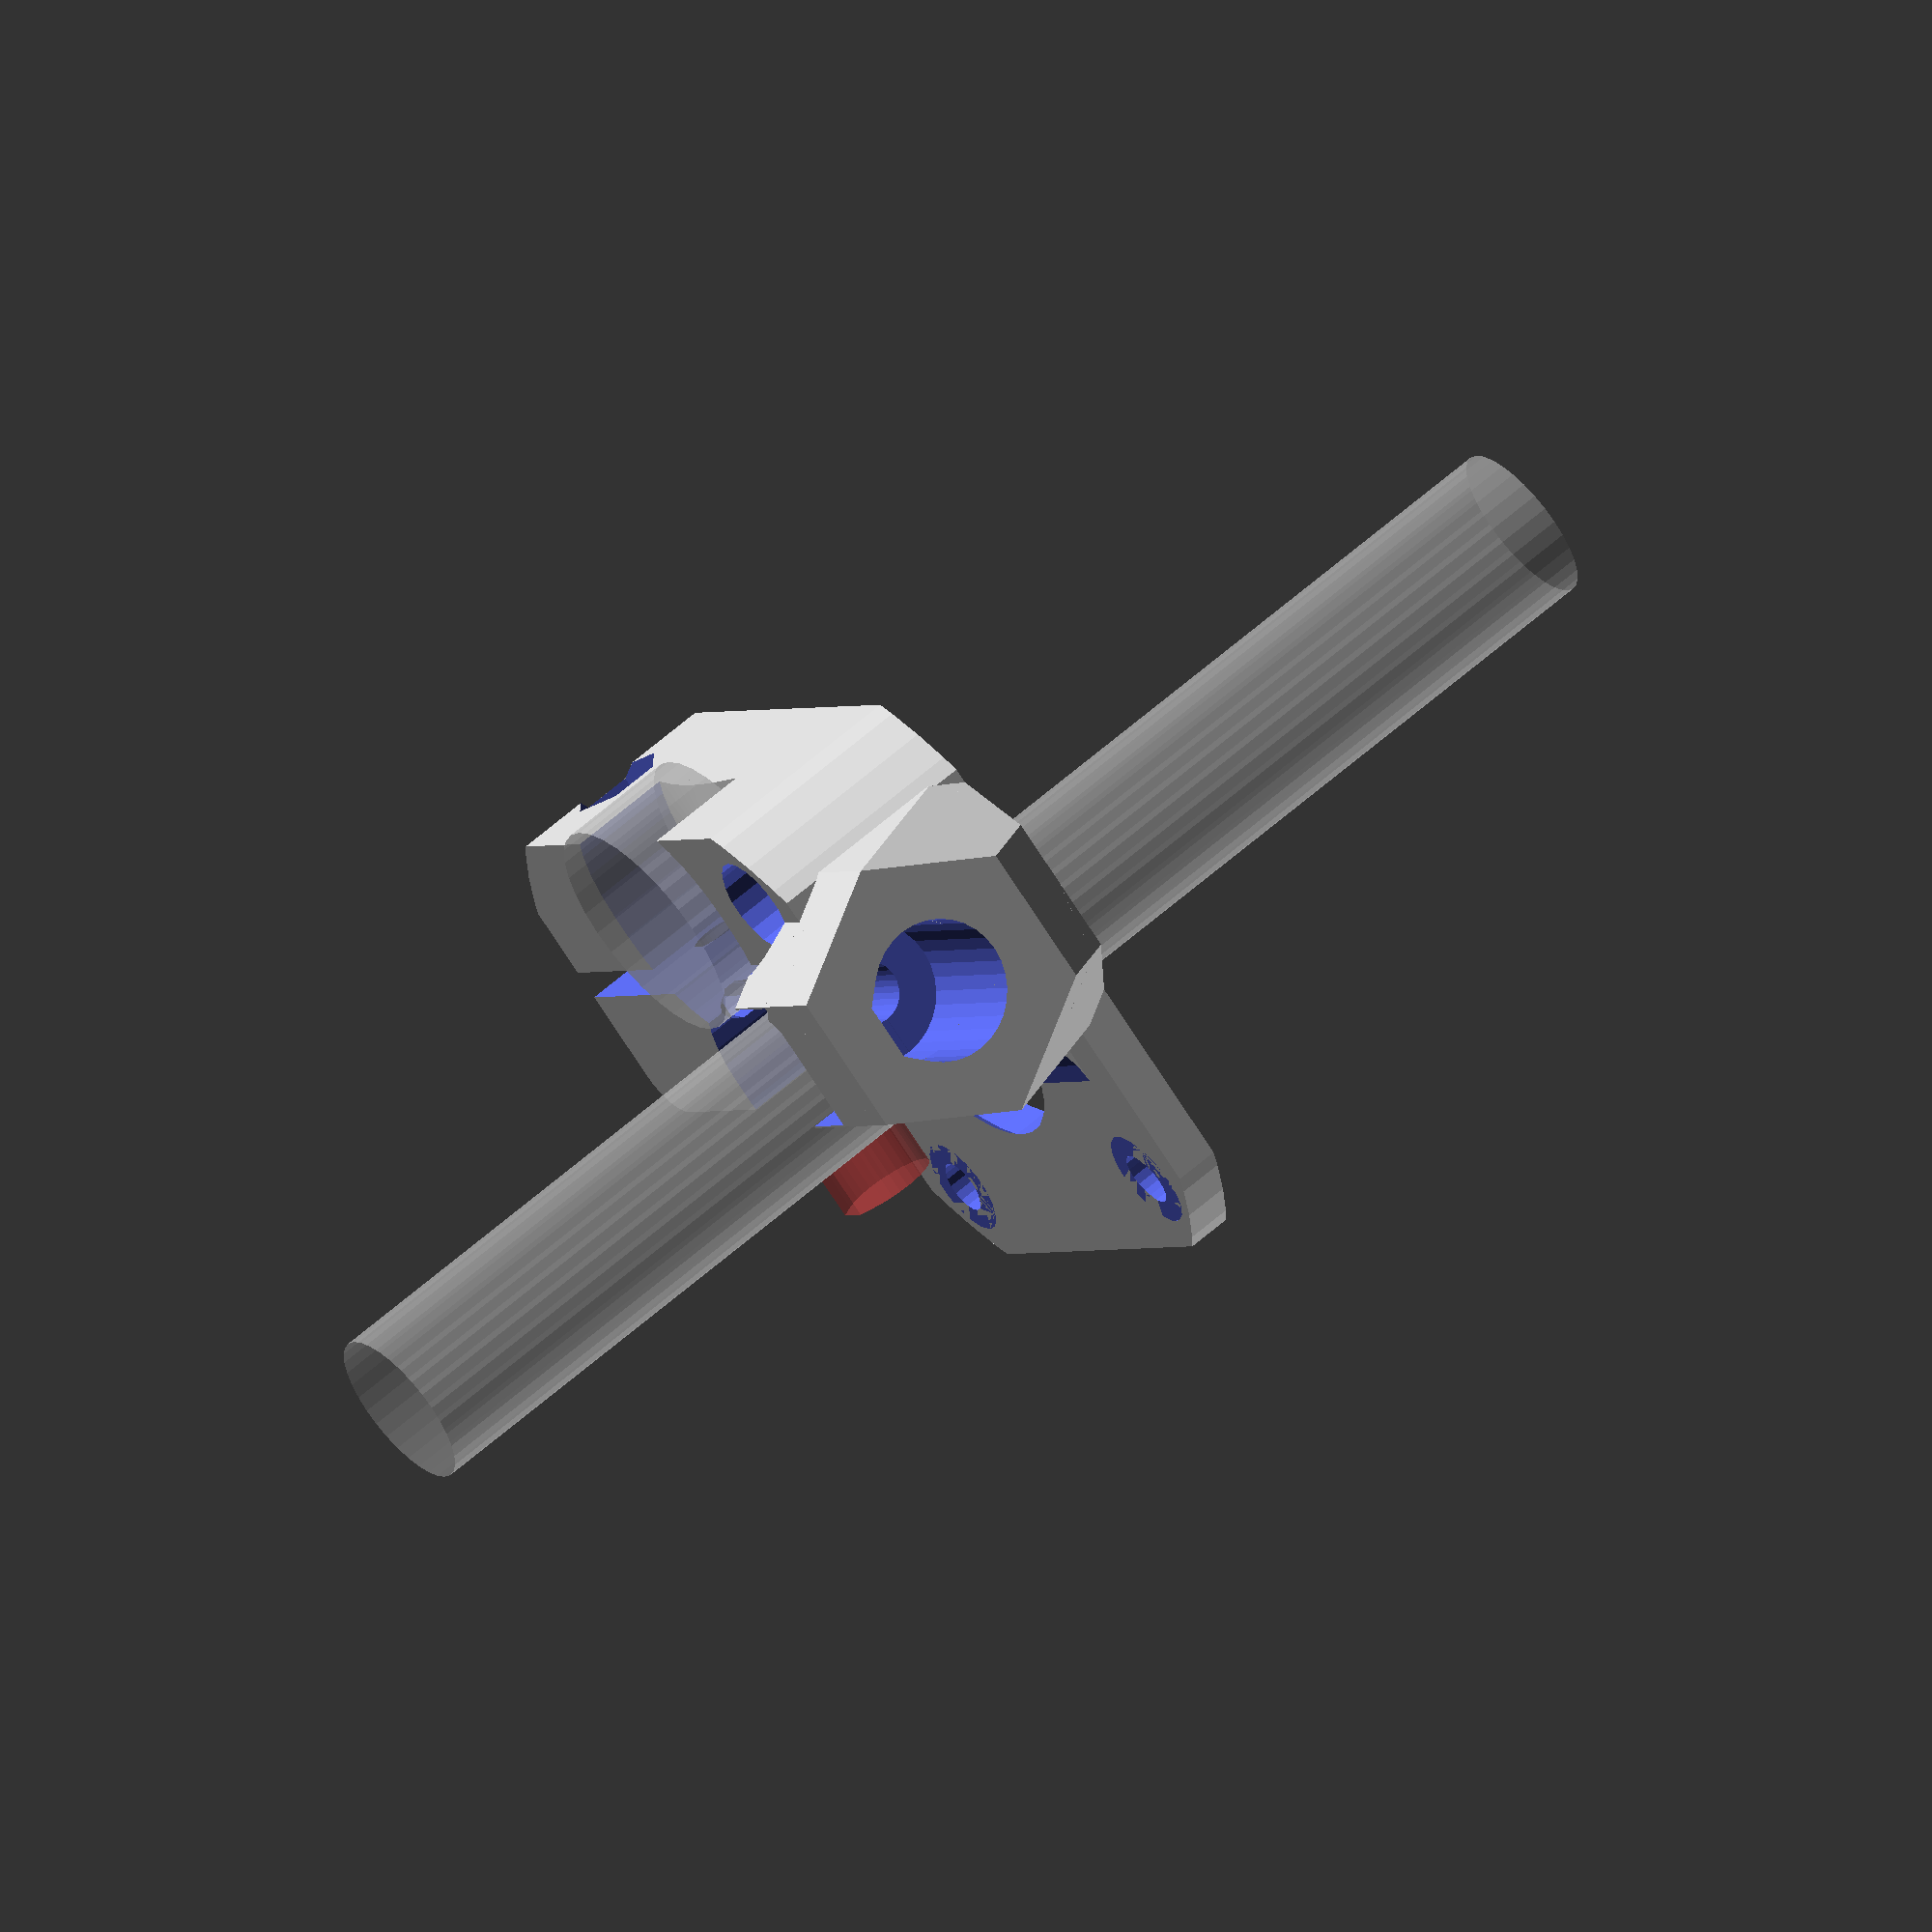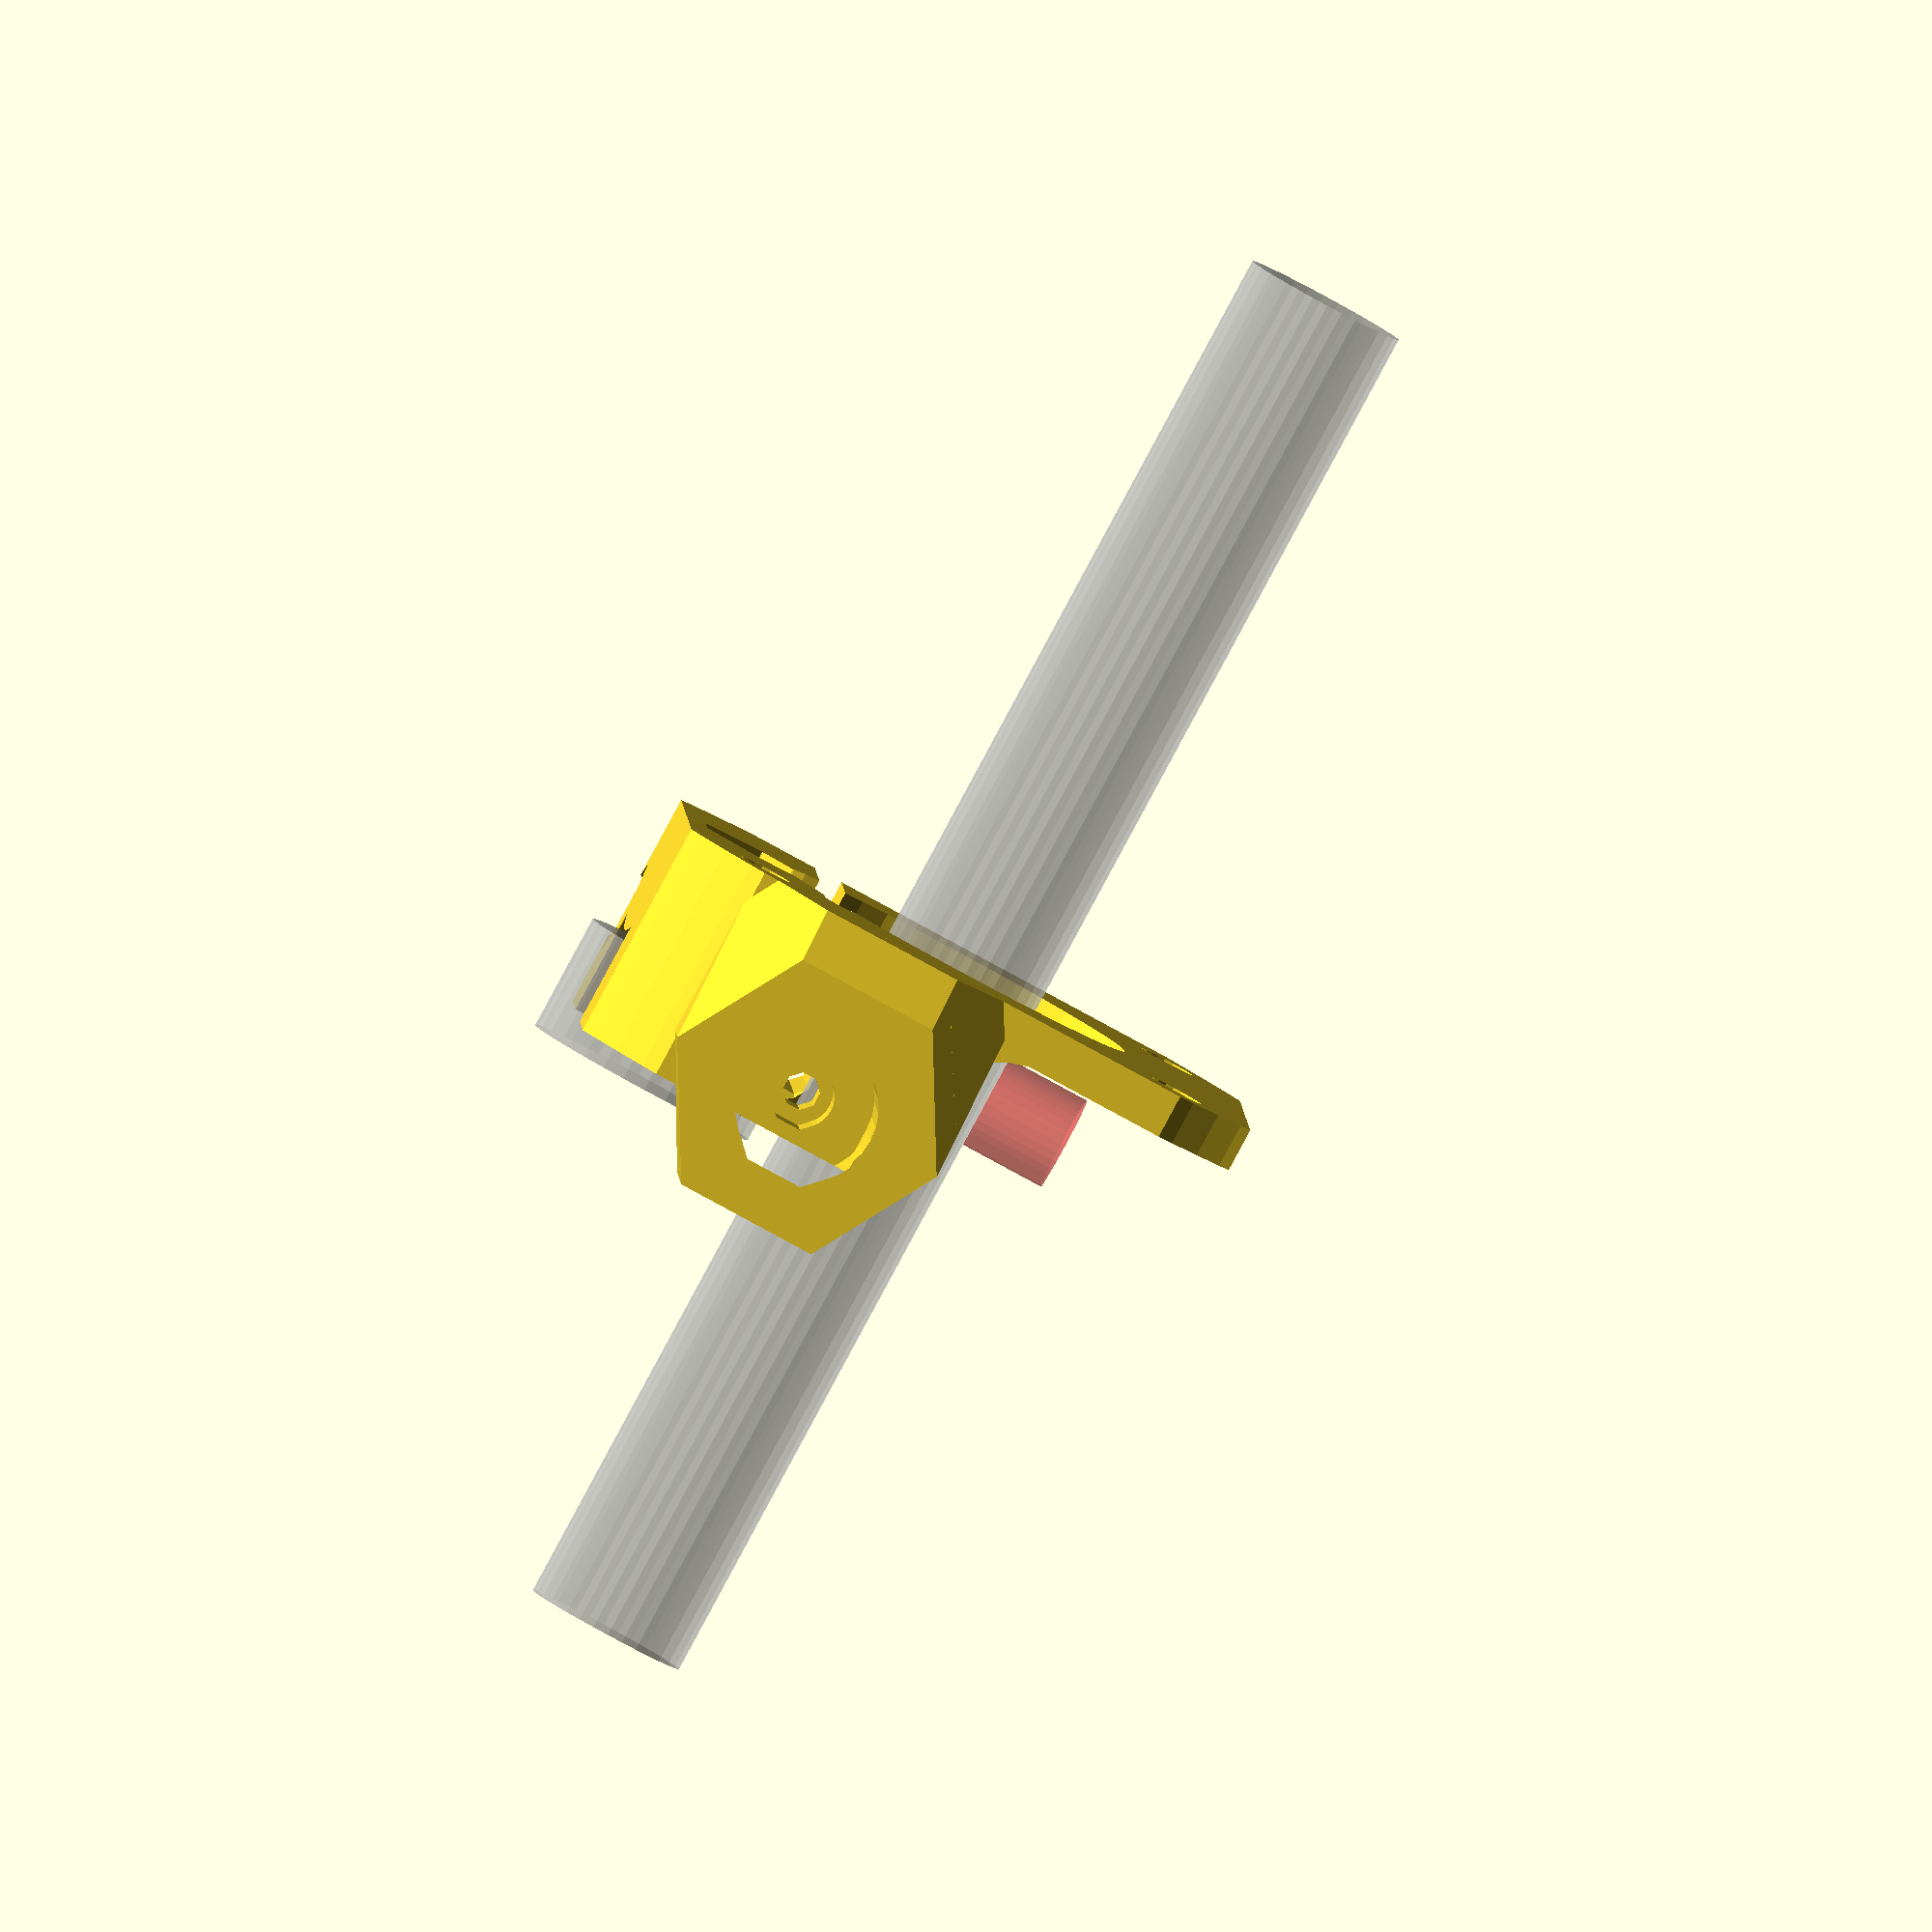
<openscad>
////////////////////////////
//  This is a new extruder design by Paul Chase.
//
//  WHY?!  Because I'm very particular.
//
//  1) it fits on a motor
//  2) it's modular - can adapt to wade or i3 mounts, bowden or wade
//  3) Minimal part count
//  4) Easy access to drive gear, you can even clean while printing!
//  5) Fully guided filament path
//  6) Super clamping power!
//
//  If you have any issues with it, let me know - paenian on thingiverse.
////////////////////////////


slop = .2;
wall = 3;

$fn=32;

////////////standard variables.  Shouldn't need to change 'em.  Except maybe slop.
motor_w = 42;
motor_r = 52/2;	//this is the rounding on the motor face.

m3_nut_rad = 6.01/2+slop;
m3_nut_height = 2.4;
m3_rad = 3/2+slop;
m3_cap_rad = 3.25;

m4_nut_rad = 7.66/2+slop;
m4_nut_height = 3.2;
m4_rad = 4/2+slop;
m4_cap_rad = 7/2+slop;

m5_nut_rad = 8.79/2+slop;
m5_nut_height = 4.7;
m5_rad = 5/2+slop;
m5_cap_rad = 8/2+slop;

//english sizes - 6-32 - for graber i3 clamp
632_dia = 3.5;
632_rad = 632_dia/2+slop;
632_nut_rad = 8.25/cos(45)/2;
632_cap_dia = 6.5;
632_cap_rad = 632_cap_dia/2+slop;
632_cap_height = 2+slop;
632_nut_height = 5;

bowden_tap_rad = 9.5/2;
bowden_tube_rad = 2.1;


/////////////////////////////////////////
//  Only the variables in here should need to be changed.
/////////////////////////////////////////
motor_mount_h = wall;  //this is the thickness of the motor mount plate

filament_rad = 1.25;	 //1.25 for 1.75mm filament, 2.25 for 3mm
filament_height = 12; //distance from motor to center of filament.  Adjust to suit.

//these are for the drive gear, aka hobbed pulley
gear_dia = 13;
gear_rad = gear_dia/2+slop;

//the eff gear rad is the radius of the hobbed part of your gear, 
eff_gear_rad = 11/2;
idler_offset = filament_rad*4/3;  //adjust to increase/decrease tension

//hotend attachment types
bowden_tap = 0;
bowden_clamp = 1; //clamp tends to snap... not recommended.
groovemount = 2;

//extruder attachment types
none = 0;  //there is no attachment - clamp motor in place.  This is for bowden.
graber = 1;    //screw directly onto i3
wade = 2;  //bolt to a wade platform
i3 = 3;  //basically the graber mount, but with 30mm wide holes.
			//Should work with the graber too.
kossel = 4;	//this mounts to the horizontal rail at the bottom of a kossel clear.  Should work for other kossels, but that is untested.

//idler options
m3 = 0;
m5 = 1;

tensioner_rad = 3;
tensioner_cap_rad = 4.5;

mirror([1,0,0])		//I use this to make a left and right version for dualstrusion :-)
extruder(bowden_tap, none, m5);
//translate([motor_r*2+wall, 0, 0]) mirror([1,0,0]) extruder(bowden_tap, none, m3);
//translate([motor_r*2+wall, motor_r*2+wall, 0]) extruder(groovemount, graber, m3);
//translate([0, motor_r*2+wall, 0]) extruder(groovemount, none, m5);
//extruder_mount(screws=1, flip=1, fan_mount=0, mount_screw_rad=m5_rad);



//fan_shroud(length = 30, hotend_offset = 32, hotend_rad = 14);

/////////////////////////////////////////
//  Feel free to change more stuff.  Just don't whine as much if you break it :-)
/////////////////////////////////////////
filament_offset = eff_gear_rad+filament_rad/2;
height = filament_height+wall;

//40mm fan shroud.  Attaches between fan and extruder_mount tabs, with two holes to clamp the bottom to the fan as well.
module fan_shroud(length = 20, hotend_offset = 20, hotend_rad = 10){
	//This is sized for 40mm fan only.
	fan_hole_sep = 32;
	rad = (40-fan_hole_sep)/2;
	screw_rad = m3_rad+.1;
	center_rad = 40/2-wall/2;

	top_rad = 8;
	top_offset=7;

	

	difference(){
		union(){
			hull(){
				for(i=[-1,1]) for(j=[-1,1]) translate([i*fan_hole_sep/2,j*fan_hole_sep/2, 0])
					cylinder(r=rad, h=wall/2);
			}

			cylinder(r=center_rad+wall/2, h=length);
		}

		//screw holes
		for(i=[-1,1]) for(j=[-1,1]) translate([i*fan_hole_sep/2,j*fan_hole_sep/2, -.1]) {
			cylinder(r=m3_rad, h=wall);
			translate([0,0,wall/2]) cylinder(r1=m3_nut_rad+.1, r2=m3_nut_rad, h=wall*2, $fn=6);
		}
		//center hole
		translate([0,0,-.1]) cylinder(r=center_rad, h=50);

		//hollow out top
		translate([0,0,top_rad+wall/2]) hull(){
			translate([center_rad-top_offset,0,0]) rotate([90,0,0]) cylinder(r=top_rad, h=50, center=true);
			translate([center_rad+top_offset,0,0]) rotate([90,0,0]) cylinder(r=top_rad, h=50, center=true);
			translate([center_rad-top_offset,0,length]) rotate([90,0,0]) cylinder(r=top_rad, h=50, center=true);
		}

		//hotend clearance hole
		hull(){
			translate([0,0,hotend_offset]) rotate([0,90,0]) cylinder(r=hotend_rad, h=50, center=true);
			translate([0,0,hotend_offset*2]) rotate([0,90,0]) cylinder(r=hotend_rad, h=50, center=true);
		}
	}
}

//attaches the motor with one or two screws.
module extruder_mount(screws = 1, flip=0, fan_mount=0, mount_screw_rad = 632_rad){
	height = 15;
	echo(height);
	wall=4;
	lower_hole_sep = 30;
	lower_hole_rad = 5+slop;
	lower_hole_height = 7.5;
	lower_hole_depth = 6;

	hole_sep=47.5;
	fan_hole_sep = 32;
	fan_offset= 5;
	
	scale_slop = 1.025;
	scale_size = (motor_w+wall+wall)/motor_w;
	difference(){
		union(){
			hull(){
				//strap
				scale([scale_size,scale_size,1]) motor_base(h=height);

				//clamp
				translate([0,motor_w/2+wall+632_rad+wall,height/2]) rotate([0,90,0]) clamp(height=height, 1);			
			}

			//mount base
			hull(){
				translate([-motor_w/2-wall-wall/2+.05+1,0,height/2]) cube([wall+2,motor_w,height], center=true);

				if(screws == 2){
					translate([-motor_w/2-wall-wall,0,632_cap_rad+wall/2+hole_sep]) rotate([0,90,0]) cylinder(r=632_cap_rad+wall-.75, h=wall+2);
				}
			}

			//strengthen the vertical mount
			if(screws == 2){
				difference(){
					hull(){
						*intersection(){
							translate([-motor_w/2-wall/2+.05+.5,0,height/2]) cube([wall+1,motor_r*2,height], center=true);
							scale([scale_size,scale_size,1]) cylinder(r=motor_r+slop, h=height);
						}

						translate([-motor_w/2-wall/2+.05+1,0,height/2]) cube([wall+2,motor_w,height], center=true);

						translate([-motor_w/2-wall,0,height+wall*3]) rotate([0,90,0]) cylinder(r=632_cap_rad+wall-.75, h=wall+2);
					}

					hull(){
						translate([-motor_w/2-wall+1+wall,0,height+wall*2]) rotate([90,0,0]) scale([1,2,1]) cylinder(r=wall, h=motor_w+wall*2, center=true, $fn=90);
						translate([-motor_w/2-wall+1+wall,0,height+wall*2+hole_sep]) rotate([90,0,0]) cylinder(r=wall, h=motor_w+wall, center=true);
					}
				}
			}

			//add a fan mount
			if(fan_mount==1){
				for(i=[-1,1]) translate([fan_hole_sep/2*i, -motor_w/2-wall, 0]) hull(){
					cylinder(r=wall+m3_rad, h=wall*2);
					translate([0, -fan_offset, 0]) cylinder(r=wall+m3_rad, h=wall*2);
				}
			}
		}

		//slit
		translate([0,motor_w/2,height/2]) cube([wall,motor_w,height+1],center=true);

		//clamp holes
		render() translate([0,motor_w/2+wall+mount_screw_rad+wall,height/2]) rotate([0,90,0]) clamp(height=height, 0, mount_screw_rad, 1);
		
		//bolt hole
		translate([-motor_w/2-wall*2-.05,0,mount_screw_rad*2+wall/2]) rotate([0,90,0]) rotate([0,0,-90]) cap_cylinder(r=mount_screw_rad, h=wall+1+motor_r*2);
		translate([-motor_w/2-632_cap_height,0,mount_screw_rad*2+wall/2]) rotate([0,90,0]) rotate([0,0,-90]) cap_cylinder(r=mount_screw_rad*2, h=632_cap_height+.1);

		if(screws == 2) {
			translate([0,0,hole_sep]) translate([-motor_w/2-wall*2-.05,0,mount_screw_rad*2+wall/2]) rotate([0,90,0]) rotate([0,0,-90]) cap_cylinder(r=mount_screw_rad, h=wall*2);
			translate([0,0,hole_sep]) translate([-motor_w/2-632_cap_height,0,mount_screw_rad*2+wall/2]) rotate([0,90,0]) rotate([0,0,-90]) cap_cylinder(r=mount_screw_rad*2, h=632_cap_height+.1);
		
			//make the screwholes, and avoid the other screws
			translate([-motor_w/2-wall-wall,0,632_cap_rad+wall/2+hole_sep/2])
			for(i=[-1,1]) rotate([0,90,0]) rotate([0,0,-90]) {
				mirror([flip,0,0]) translate([lower_hole_height, lower_hole_sep/2*i, -.25]) cap_cylinder(r=lower_hole_rad, h=lower_hole_depth+.5, point=1);
			}
		}

		if(fan_mount==1){
			for(i=[-1,1]) translate([fan_hole_sep/2*i, -motor_w/2-wall-fan_offset, -.1]) {
				translate([0,0,wall]) cylinder(r1=m3_nut_rad+.1, r2=m3_nut_rad+.4, h=wall*2, $fn=6);
				cylinder(r=m3_rad, h=wall*3);
			}
		}

		//motor hole
		scale([scale_slop,scale_slop,1]) translate([0,0,-.05]) motor_base(h=height+wall);
	}
}

module clamp(solid = 1, mount_screw_rad = 632_rad, m5=0){
	len = wall*5;
	if(solid==1){
		cylinder(r=height/2, h=len, center=true);	
	}else{
		//screwhole
		rotate([0,0,-90]) cap_cylinder(r=mount_screw_rad, h=len*2, center=true); 

		//nut is on the inside
		if(m5 == 1){
			mirror([0,0,1]) translate([0,0,wall*1.5]) rotate([0,0,-90]) cylinder(r1=m5_nut_rad, r2=m5_nut_rad+1, h=len, $fn=6);
		}else{
			mirror([0,0,1]) translate([0,0,wall*1.5]) rotate([0,0,-90]) cylinder(r=632_nut_rad, h=len, $fn=4);
		}
		

		//screw is on the outside
		translate([0,0,wall*1.5]) rotate([0,0,-90]) cap_cylinder(r=mount_screw_rad*2, h=len);
	}
}

module extruder(type=0, mount = 0, idler = 0){
	difference(){
		union(){
			base(solid=1, h=motor_mount_h);
			body(solid=1, type=type, mount=mount, idler=idler);
		}

		base(solid=0, h=motor_mount_h);
		body(solid=0, type=type, mount=mount, idler=idler);
	}
}

module body(solid = 0, type=0, mount=0, idler=0){
	rad = 3;
	h=50;
	fillet = 7;

	width = motor_w/2-rad*2+filament_rad;

	if(solid==1){
		intersection(){
			translate([motor_w/4,0,height/2]) minkowski(){
				cube([width,motor_w-rad*2,height], center=true);
				cylinder(r=rad, h=.1);
			}
			
			translate([0,0,h/2]) cube([motor_w, motor_w, h], center=true);
			cylinder(r=motor_r+slop, h=h, $fn=64);
		}
		translate([motor_w/4-width-rad/2-.3, 0, motor_mount_h]) difference(){
			translate([0,-(motor_w-rad*2)/2,0]) cube([fillet, motor_w-fillet, fillet]);
			translate([0,0,fillet]) rotate([90,0,0]) cylinder(r=fillet, h=motor_w-rad, center=true);
		}
		//hotend attachment
		translate([filament_offset,motor_w/2,filament_height]) rotate([-90,0,0]){
			if(type == 0)
				bowden_tap(1);
			if(type == 1)
				bowden_clamp(1);
			if(type == 2)
				groovemount(1);
			if(mount == 1)
				graber_i3_mount(1);
			if(mount == 2)
				wade_mount(1);
			if(mount == 3)
				i3_mount(1);
			if(mount == 4)
				kossel_mount(1);
		}

	}else{
	//hollow bits
		//drive gear
		hull(){
			%cylinder(r=eff_gear_rad, h=100, center=true); //idler dia
			//%cylinder(r=gear_rad, h=100, center=true); //idler dia
			cylinder(r=gear_rad+slop, h=100, center=true);
			translate([idler_offset,0,0]) cylinder(r=gear_rad+slop, h=100, center=true);
		}

		//filament
		translate([filament_offset,0,filament_height]) rotate([90,0,0]) rotate([0,0,180/8]) cylinder(r=filament_rad, h=100, center=true, $fn=8);

		//idler bolt
		//translate([5,0,0])	  //uncomment to check placement
		if(idler == m3){
			idler(idler_dia = 10, idler_thick = 4, idler_flat_rad = 3, idler_nut_rad = m3_nut_rad+.1, idler_nut_height = m3_nut_height+2, idler_bolt_rad = m3_rad);
		}else{
			idler(idler_dia = 16, idler_thick = 6, idler_flat_rad = 4, idler_nut_rad = m5_nut_rad, idler_nut_height = m5_nut_height, idler_bolt_rad = m5_rad);
		}

		//cone to guide/unguide filament
		translate([filament_offset,0,filament_height]) for(i=[0,1]) mirror([0,i,0]) translate([0,-wall-1,0]) rotate([90,0,0]) rotate([0,0,180/8]) cylinder(r1=wall*1, r2=filament_rad, h=2, $fn=8);

		//hotend attachment
		render() translate([filament_offset,motor_w/2,filament_height]) rotate([-90,0,0]){
			if(type == 0)
				bowden_tap(0);
			if(type == 1)
				bowden_clamp(0);
			if(type == 2)
				groovemount(0);
			if(mount == 1)
				graber_i3_mount(0);
			if(mount == 2)
				wade_mount(0);
			if(mount == 3)
				i3_mount(0);
			if(mount == 4)
				kossel_mount(0);
		}

		//m3 clamp
		translate([0,-(motor_w/2+gear_rad)/2,filament_height-wall-1.1]){
			rotate([0,90,0]) rotate([0,0,-90]) cap_cylinder(r=m3_rad, h=50, center=true);
			#rotate([0,90,0]) render() rotate([0,0,-90]) translate([0,0,-wall*2]) cap_cylinder(tensioner_rad+slop, wall*4, center=true);
			translate([motor_w/2-wall-wall,0,0]) rotate([0,90,0]) cylinder(r1=m3_nut_rad, r2=m3_nut_rad+.5, h=30, $fn=6);
		}

		
		//flatten bottom
		translate([0,0,-20]) cube([100,100,40],center=true);
	}
}






module idler(idler_dia = 16, idler_thick = 6, idler_flat_rad = 4, idler_nut_rad = m5_nut_rad, idler_nut_height = m5_nut_height, idler_bolt_rad = m5_rad){

	idler_rad = idler_dia/2;

	slit_offset = filament_offset+filament_rad/2+(filament_rad/2+idler_rad-idler_bolt_rad)/2+.1;
	slit_l = 10;
	slit_w = 2;

	//idler mounting
	//translate([5,0,0]) //uncomment to check idler path
	translate([eff_gear_rad+idler_rad+idler_offset,0,0]){
		rotate([0,0,30]) translate([0,0,-wall/2]) cylinder(r1=idler_nut_rad+.5, r2 = idler_nut_rad, h=idler_nut_height+wall/2, $fn=6);
		translate([0,0,idler_nut_height+.2]) cylinder(r=idler_bolt_rad, h=height);
		
		difference(){
			hull(){
				%translate([0,0,filament_height+1]) cylinder(r=idler_rad, h=idler_thick+2, center=true);//idler actual
				translate([0,0,filament_height+1]) cylinder(r=idler_rad+.75, h=idler_thick+4, center=true);
				translate([-idler_offset,0,filament_height+1]) cylinder(r=idler_rad+.75, h=idler_thick+4, center=true);
			}
		
			translate([0,0,filament_height-idler_thick/2-.5]) cylinder(r1=idler_rad+.75, r2=idler_flat_rad, h=1, center=true);
		}
	}

	//cut the slit
	translate([slit_offset,slit_l,0]) cylinder(r=slit_w/2, h=100, center=true);
	translate([slit_offset,slit_l-motor_w/2,0]) cube([slit_w,motor_w,100],center=true);
}

module bowden_tap(solid=1){
	thick = 5;
	translate([0,0,-5]){
		if(solid==1){
			hull(){
				cylinder(r=bowden_tap_rad+thick, h=12, $fn=6);
				translate([0,(bowden_tap_rad+thick),0]) cylinder(r=bowden_tap_rad+thick, h=thick, $fn=6);
			}
		
		}else{
			//slit
			translate([0,-10,thick/2-.1]) cube([bowden_tap_rad*2,20,thick], center=true);
			//for pass-through; bowden tube goes in a bit
			translate([0,0,-thick]) cap_cylinder(bowden_tube_rad, 10);
			//tap this to hold the bowden.
			cap_cylinder(bowden_tap_rad, 15);
		}
	}
}

module bowden_clamp(solid=1){
	thick = 5;
	len = 10;
	translate([0,0,-5]){
	if(solid==1){
		hull(){
			cylinder(r=bowden_tap_rad+thick, h=len, $fn=6);
			translate([0,(bowden_tap_rad+thick)/2,0]) cylinder(r=bowden_tap_rad+thick, h=5, $fn=6);
		}

		translate([0,(-bowden_tap_rad-thick)*cos(30),len/2]) rotate([0,90,0]) cylinder(r=m3_rad+thick/2, h=bowden_tap_rad+thick, center=true, $fn=6);
		
	}else{
		//slits
		translate([-bowden_tap_rad-thick/2,0,.45]) cube([bowden_tap_rad*2+thick,(bowden_tap_rad*2+thick+slop)/cos(30),1], center=true);
		translate([0,-bowden_tap_rad*2,10]) cube([2,bowden_tap_rad*4,20+.05], center=true);
		
		//for pass-through; bowden tube goes in a bit
		translate([0,0,-thick]) cap_cylinder(bowden_tube_rad/cos(180/8), 10);
		//hold the bowden.
		translate([0,0,-.05]) cylinder(r=bowden_tap_rad, h=15);
	
		//clamp bolt
		translate([0,(-bowden_tap_rad-thick)*cos(30),len/2]) rotate([0,90,0]) {
			cylinder(r=m3_rad, h=20, center=true);
			translate([0,0,6]) cylinder(r=m3_nut_rad, h=4, center=true, $fn=6);
			translate([0,0,-6]) cap_cylinder(m3_cap_rad, 4, center=true);
		}
	}
	}
}

module groovemount(solid=1){
	dia = 16;
	rad = dia/2+slop;
	mink = 1;
	inset = 11.5;
	groove = 7;

	screw_inset = 4.2;
	screw_offset = rad-.5;
	screw_height = rad+m3_nut_height+wall;
	

	width = filament_height*2+wall/2+mink/2;
	
	screw_baserad = screw_inset/cos(180/4)-1.5;
	
	//cube([screw_offset*2-screw_inset*2, width, width], center=true);

	motor_angle=0;
	
	
	if(solid==1){
		minkowski(){
			translate([0,0,-wall*2-mink]) rotate([0,0,180/16]) cylinder(r=(wall+rad-mink+1)/cos(180/16), h=inset+wall*1, $fn=16);
			sphere(r=mink, $fn=18);
		}
		
		//bolts to hold hotend in
		//#for(i=[0,1]) mirror([i,0,0]) translate([screw_offset,-screw_height/2,inset-wall-screw_inset]) rotate([90,0,0]) scale([1.25,1,1]) rotate([0,0,45]) cylinder(r1=screw_baserad, r2=screw_inset/cos(180/4), h=screw_height, center=true, $fn=4);
		translate([0,(-rad-wall*2)/2,-wall+groove]) cube([(rad+wall)*2, rad+wall*2, m3_cap_rad*2+wall/2], center=true);
		
		//translate([0,0,wall/2]) mount_plate(1, motor_angle);
	}else{
		translate([0,0,-wall]) cap_cylinder(rad, inset+.1, $fn=90);
		//backstop
		translate([0,0,-wall]) cylinder(r=rad+slop*2, h=slop*2);
		//hotend bolts
		for(i=[0,1]) mirror([i,0,0]) translate([screw_offset,-rad-1,-wall+groove]) rotate([90,0,0]){
			translate([0,0,-rad-1]) cylinder(r=m3_rad, h=rad+1.2);
			translate([0,0,m3_nut_height+.3]) cylinder(r=m3_rad, h=rad);
			translate([0,0,m3_nut_height+wall/2+.3]) cylinder(r=m3_cap_rad, h=rad);
			hull(){
				#rotate([0,0,30]) cylinder(r=m3_nut_rad+slop, h=m3_nut_height+slop*2, $fn=6);
				translate([0,wall*3,0]) rotate([0,0,30]) cylinder(r=m3_nut_rad+slop, h=m3_nut_height+slop*2, $fn=6);
			}
		}

		//translate([0,0,wall/2]) mount_plate(0,motor_angle);
	}
}

module graber_i3_mount(solid=1){
	rad = 1;
	bolt_width = 47.5;
	width = bolt_width+632_rad*2+wall*2;
	ext_height = 8;

	upper_hole_sep = 30;
	upper_hole_rad = 5.25;
	upper_hole_height = -7.5;

	base_height = filament_height;

	if(solid==1){
		translate([0,base_height,0]) 
		union(){
			hull(){
				translate([filament_height+wall,-width/2,ext_height]) {
					for(i=[0,1]) mirror([0,i,0])  translate([0,bolt_width/2,0]) rotate([0,90,0]) {
						cylinder(r=632_rad+wall*2, h=wall*2, center=true);
					}
					translate([0,bolt_width/2,-ext_height]) rotate([0,90,0]) cylinder(r=632_rad+wall*2, h=wall*2, center=true);
				}
			}
			//bottom little plate
			//translate([filament_offset,motor_w/2,filament_height])
			intersection(){
				translate([-filament_offset+wall/2,-wall/2,0]) cube([motor_w+wall,wall,wall*3], center=true);
				hull(){
					translate([-filament_offset, 0, -motor_w/2-wall/2]) rotate([90,0,0]) cylinder(r=motor_r+slop, h=wall, $fn=64);
				translate([motor_r, 0, -motor_w/2+wall*2]) rotate([90,0,0]) cylinder(r=motor_r+wall/2, h=wall, $fn=64);
				}
			}
		}
	}else{
		translate([0,base_height,0]) {
			translate([filament_height+wall,-width/2,ext_height]) for(i=[0,1]) mirror([0,i,0])  translate([0,bolt_width/2,0]) rotate([0,90,0]) {
				cap_cylinder(632_rad, 100, center=true);
				translate([0,0,-wall-.1]) cap_cylinder(r=632_cap_rad, h=wall+.15);
				translate([0,0,-wall*5-.1]) cylinder(r2=632_cap_rad, r1=632_rad, h=wall*4);
			}

			//hollows for other screws on carriage
			translate([filament_height+wall,-width/2+upper_hole_sep/2-bolt_width/2,ext_height-upper_hole_height]) translate([-wall-1,bolt_width/2,0]) rotate([0,90,0]) cylinder(r=upper_hole_rad+slop, h=wall*3);
			translate([filament_height+wall,-width/2-upper_hole_sep/2-bolt_width/2,ext_height-upper_hole_height]) translate([-wall-1,bolt_width/2,0]) rotate([0,90,0]) cylinder(r=upper_hole_rad+slop, h=wall*3);
		
		}
	}
}

module i3_mount(solid=1){
	rad = 1;
	bolt_width = 30;
	width = bolt_width+632_rad*2+wall*2;
	ext_height = 8;

	upper_hole_sep = 47.5;
	upper_hole_rad = -5.25;
	upper_hole_height = 7.5;

	//uses m3 instead of 6-32.

	base_height = filament_height;

	if(solid==1){
		translate([-wall,base_height,0]) 
		union(){
			hull(){
				translate([filament_height+wall,-width/2,ext_height]) {
					for(i=[0,1]) mirror([0,i,0])  translate([0,bolt_width/2,0]) rotate([0,90,0]) {
						cylinder(r=m3_rad+wall, h=wall*2, center=true);
					}
					translate([0,bolt_width/2,-ext_height]) rotate([0,90,0]) cylinder(r=m3_rad+wall*2, h=wall*2, center=true);
				}
			}
			//bottom little plate
			//translate([filament_offset,motor_w/2,filament_height])
			*intersection(){
				translate([-filament_offset+wall/2,-wall/2,0]) cube([motor_w+wall,wall,wall*3], center=true);
				hull(){
					translate([-filament_offset, 0, -motor_w/2-wall/2]) rotate([90,0,0]) cylinder(r=motor_r+slop, h=wall, $fn=64);
				translate([motor_r, 0, -motor_w/2+wall*2]) rotate([90,0,0]) cylinder(r=motor_r+wall/2, h=wall, $fn=64);
				}
			}
		}
	}else{
		translate([-wall,base_height,0]) {
			translate([filament_height+wall,-width/2,ext_height]) for(i=[-1,1]) translate([0,i*bolt_width/2,0]) rotate([0,90,0]) {
				cap_cylinder(m3_rad, 100, center=true);
				translate([0,0,-wall-.1]) cap_cylinder(r=m3_cap_rad, h=wall+.15);
				translate([0,0,-wall*5-.1]) cylinder(r2=m3_cap_rad, r1=m3_rad, h=wall*4);
			}

			//hollows for other screws on carriage
			translate([filament_height+wall,-width/2+upper_hole_sep/2-bolt_width/2,ext_height-upper_hole_height]) translate([-wall-1,bolt_width/2,0]) rotate([0,90,0]) cylinder(r=upper_hole_rad+slop, h=wall*3);
			translate([filament_height+wall,-width/2-upper_hole_sep/2-bolt_width/2,ext_height-upper_hole_height]) translate([-wall-1,bolt_width/2,0]) rotate([0,90,0]) cylinder(r=upper_hole_rad+slop, h=wall*3);
		
		}
	}
}

module wade_mount(solid=1){
	rad = 1;
	bolt_width = 50;
	width = bolt_width+m4_rad*2+wall*2;
	ext_height = 6.5;

	base_height = filament_height;

	thickness = filament_height*2;

	if(solid==1){
		union(){
			hull(){
				for(i=[0,1]) mirror([i,0,0])  translate([bolt_width/2,0,0]) rotate([0,00,0]) {
					cylinder(r=thickness/2/cos(180/6), h=ext_height, center=false, $fn=6);
				}
			}
			//nutholders
			for(i=[0,1]) mirror([i,0,0])  translate([bolt_width/2,0,-m4_nut_height]) rotate([0,00,0]) {
				cylinder(r1=m4_nut_rad+wall/2, r2=m4_nut_rad+wall, h=m4_nut_height+.1, center=false, $fn=6);
			}
		}
	}else{
		//bolt holes, nut traps
			for(i=[0,1]) mirror([i,0,0])  translate([bolt_width/2,0,-m4_nut_height-.1]) rotate([0,00,0]) {
				cylinder(r=m4_nut_rad, h=m4_nut_height+.5, center=false, $fn=6);
				cylinder(r=m4_rad, h=50);
			}
	}
}

module kossel_mount(solid = 1){
	offset = 13.25;
	h1 = 15/2+2.25;
	chan = 4; //the channel depth
	screw = 8;	//screw length for the attachment
	washer_rad = 7/2+slop;
	rotate([0,90,0]){
		for(i=[offset, motor_w-offset]){
			translate([i, filament_height,motor_w/2-filament_offset])
			rotate([90,0,0]){
				if(solid==1){
					hull(){
						translate([0,h1,0]) cylinder(r=m3_cap_rad+wall, h=wall*2, $fn=6);
						cylinder(r=m3_cap_rad+wall, h=wall*2, $fn=6);
					}
					translate([-(m3_cap_rad+wall),0,wall*2-.1]) cube([m3_cap_rad*2+wall*2,5,5]);
				}else{
					translate([0,h1,-.1]) cylinder(r=m3_rad, h=wall*2);
                    translate([0,h1,screw-chan]) cylinder(r=washer_rad, h=wall*10, $fn=32);
					translate([-(m3_cap_rad+wall)-.1,0,wall*2-.1]) rotate([0,90,0]) translate([-5,5,0]) cylinder(r=5,h=m3_cap_rad*2+wall*2+.2);
				}
			}
		}
	}
/*ddddd	}else{
		rotate([0,90,0]){
			translate([offset,-height+filament_height,motor_w/2-filament_offset-wall*2])
			translate([0,-h1,-.1]) cap_cylinder(r=m3_rad, h=wall*3);
			translate([motor_w-offset,-height+filament_height,motor_w/2-filament_offset-wall*2])
			translate([0,-h2,-.1]) cap_cylinder(r=m3_rad, h=wall*3);
		}	
	}*/	
}

module cap_cylinder(r=1, h=1, center=false, point = 0){
	render() union() {
		cylinder(r=r, h=h, center=center);
		if(point==0){
			intersection(){
				rotate([0,0,22.5]) cylinder(r=r/cos(180/8), h=h, $fn=8, center=center);
				translate([0,-r/cos(180/4),0]) rotate([0,0,0]) cylinder(r=r/cos(180/4), h=h, $fn=4, center=center);
			}
		}else{
			intersection(){
				rotate([0,0,0]) cylinder(r=r/cos(180/4), h=h, $fn=4, center=center);
				translate([0,-r/cos(180/4),0]) rotate([0,0,0]) cylinder(r=r/cos(180/4), h=h, $fn=4, center=center);
			}
		}
	}
}

//base plate
module base(solid=1, h=wall){
	if(solid==1){
		intersection(){
			motor_base(h);
			translate([0,0,h]) cube([motor_w,motor_w,h*2], center=true);
		}
	}else{
		motor_mount(h);
	}
}

//motor cutout and mount
module motor_mount(h=wall){
	ridge_r = 12;
	ridge_h1 = 2.5;
	ridge_h2 = 8-ridge_h1; //2.3

	hull(){
		for(i=[0,wall/2]) {
			translate([i,0,-.05]) cylinder(r=ridge_r, h=ridge_h1+.1, $fn=36);
		}
		translate([0,0,ridge_h1-.05]) cylinder(r1=ridge_r, r2=gear_rad, h=ridge_h2+.1, $fn=36);
	}

	for(i=[0,90,180]){
		rotate([0,0,i]){
			hull(){
				translate([31/2+slop,31/2+slop,0]) cylinder(r=m3_rad, h=20, $fn=18, center=true);
				translate([31/2-slop,31/2-slop,0]) cylinder(r=m3_rad, h=20, $fn=18, center=true);
			}
			translate([0,0,h]) hull(){
				translate([31/2+slop,31/2+slop,0]) cylinder(r=m3_cap_rad, h=height*2, $fn=18);
				translate([31/2-slop,31/2-slop,0]) cylinder(r=m3_cap_rad, h=height, $fn=18);
			}
		}
	}
}

module motor_base(h=wall){
	intersection(){
		translate([0,0,h/2]) cube([motor_w, motor_w, h], center=true);
		cylinder(r=motor_r+slop, h=h, $fn=64);
	}
}

</openscad>
<views>
elev=119.1 azim=215.7 roll=132.1 proj=o view=solid
elev=267.1 azim=1.4 roll=28.4 proj=o view=wireframe
</views>
